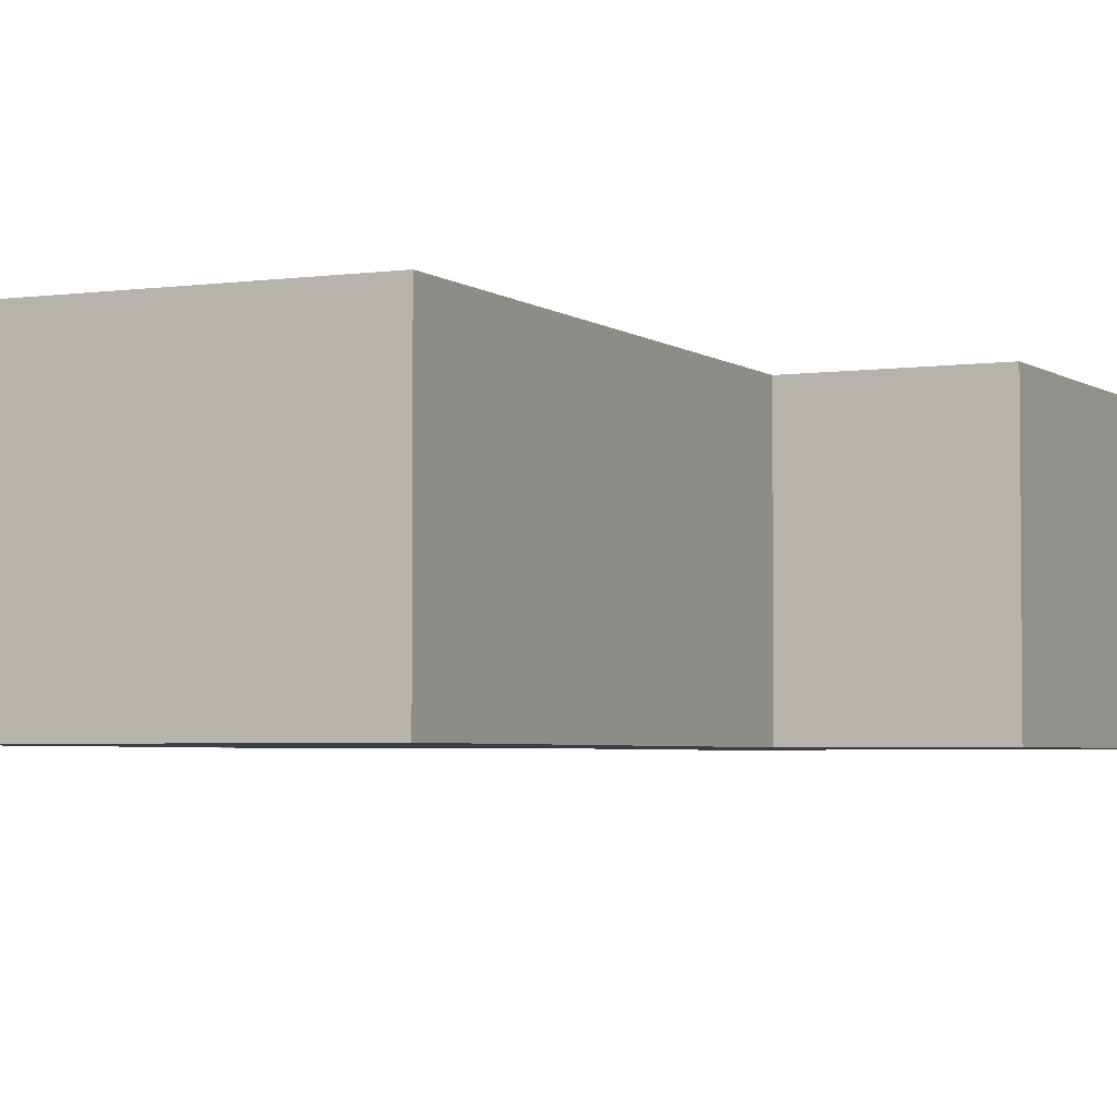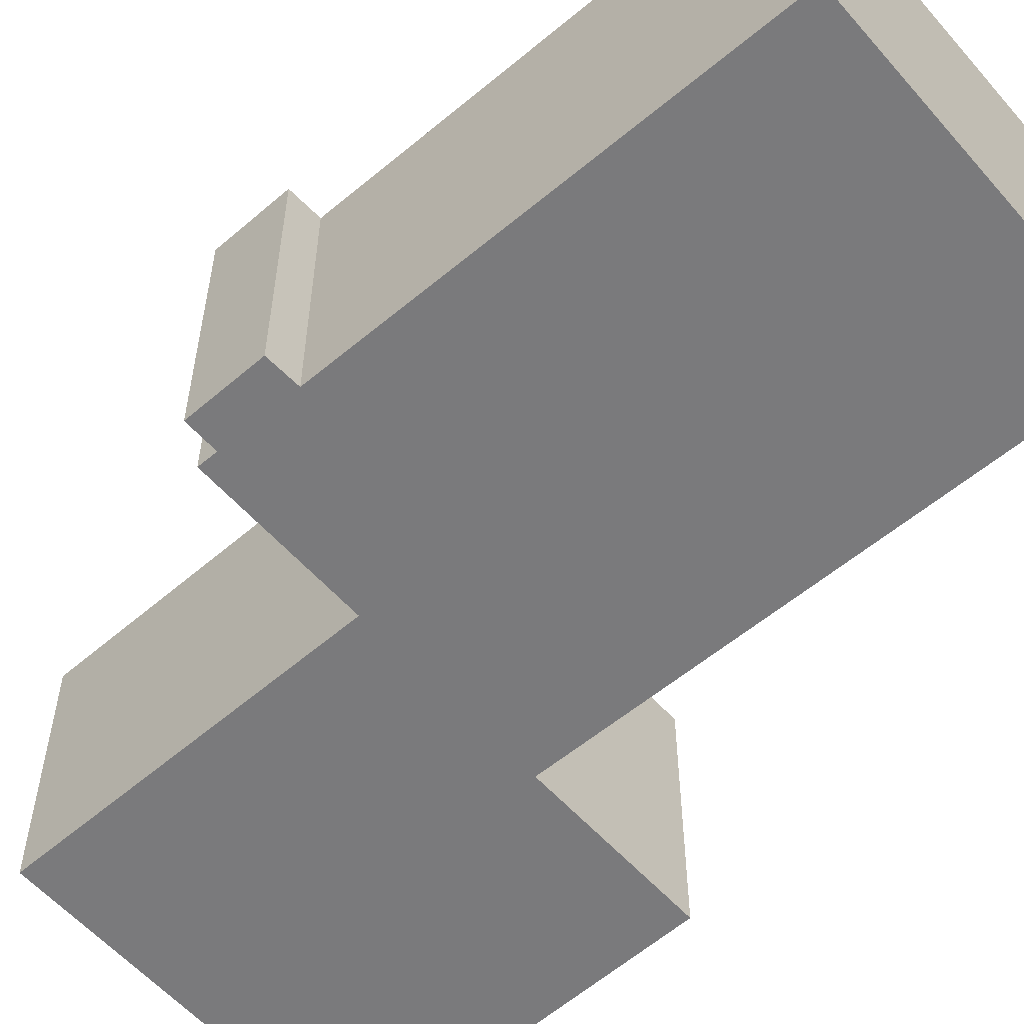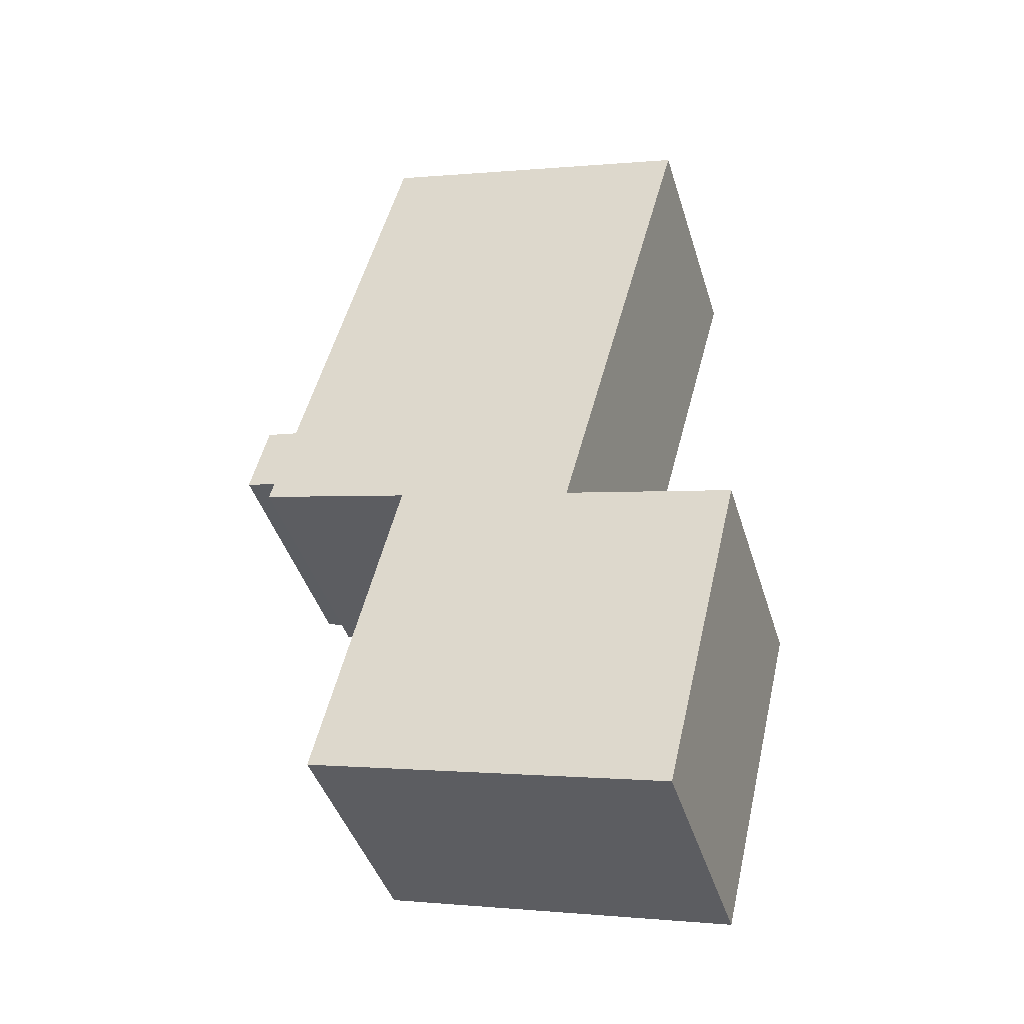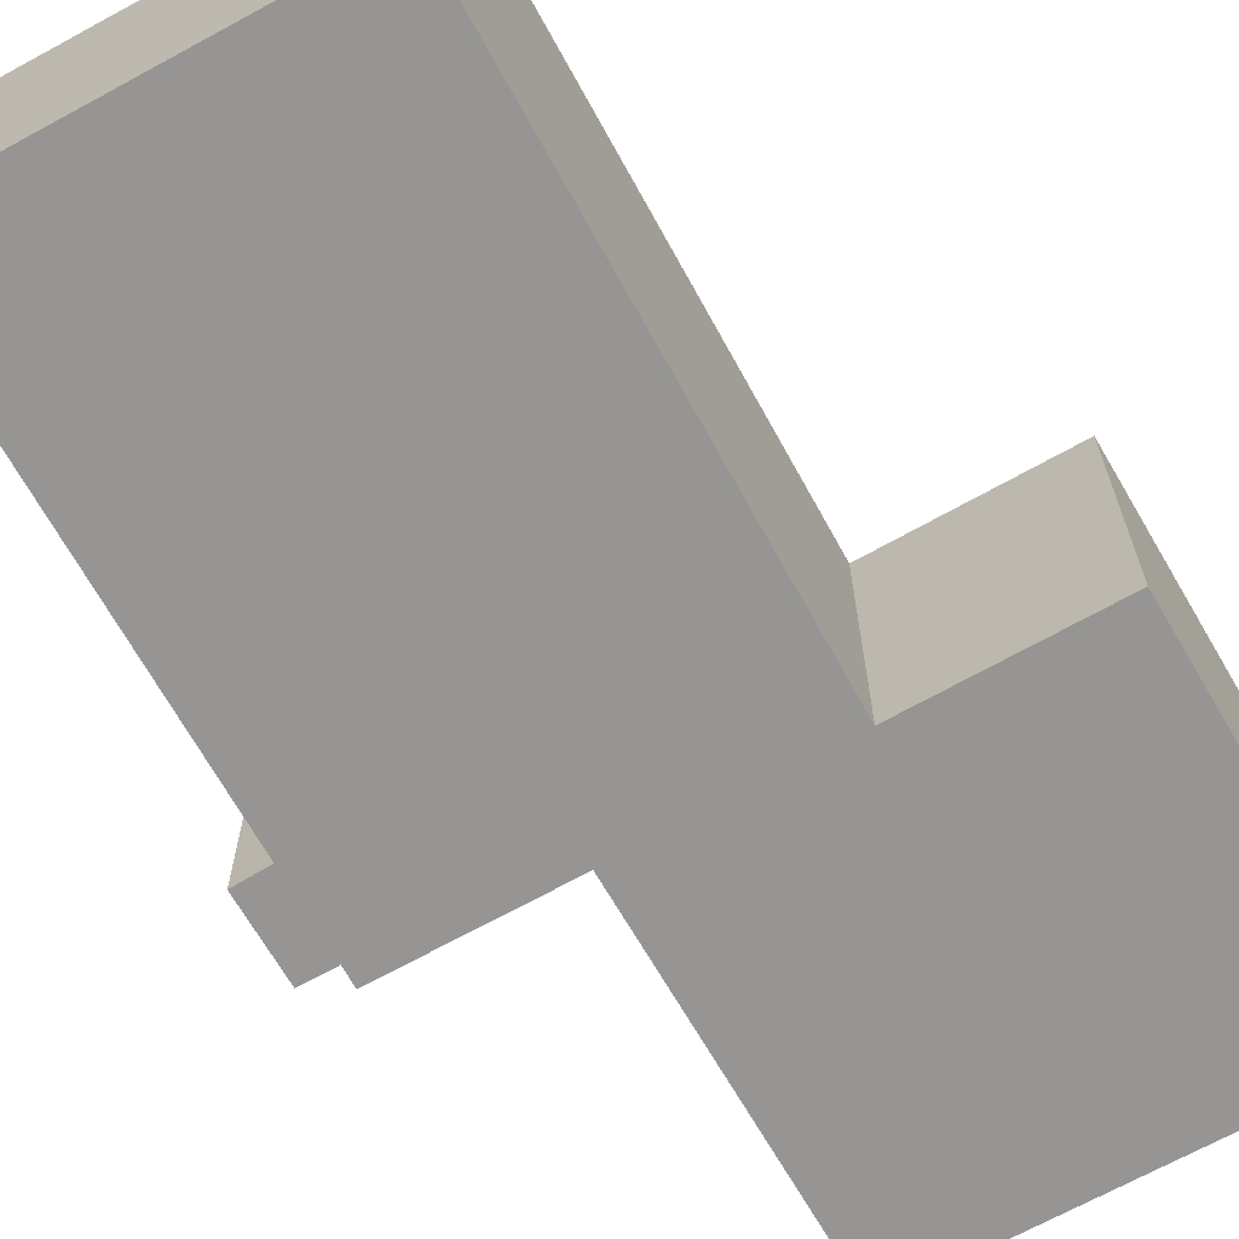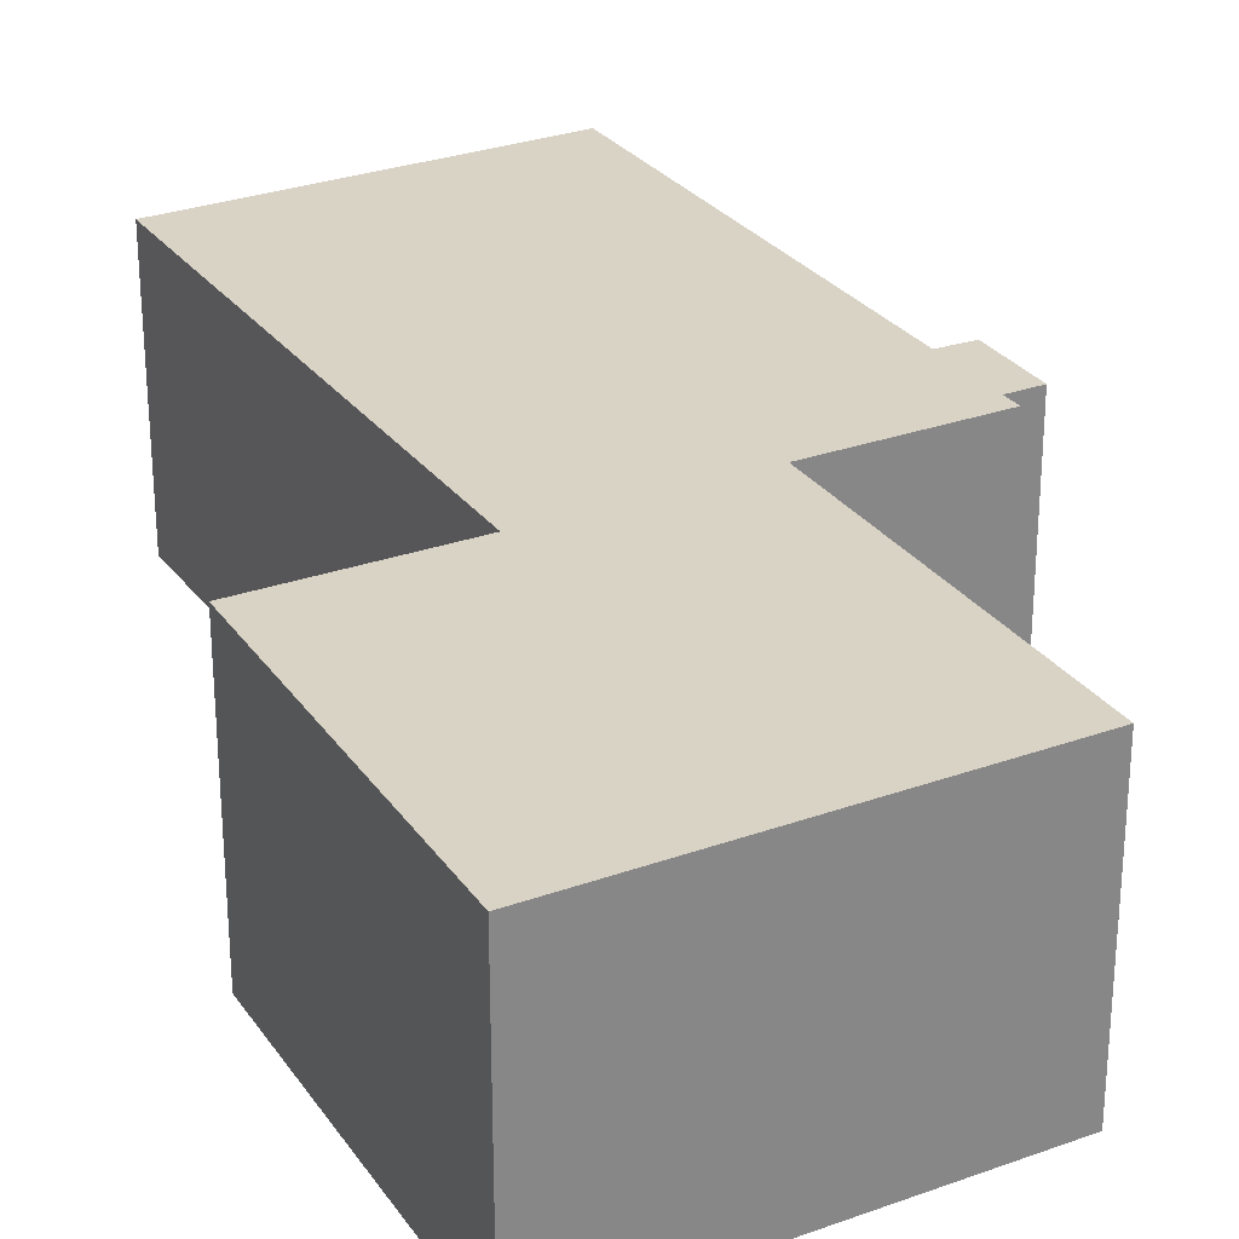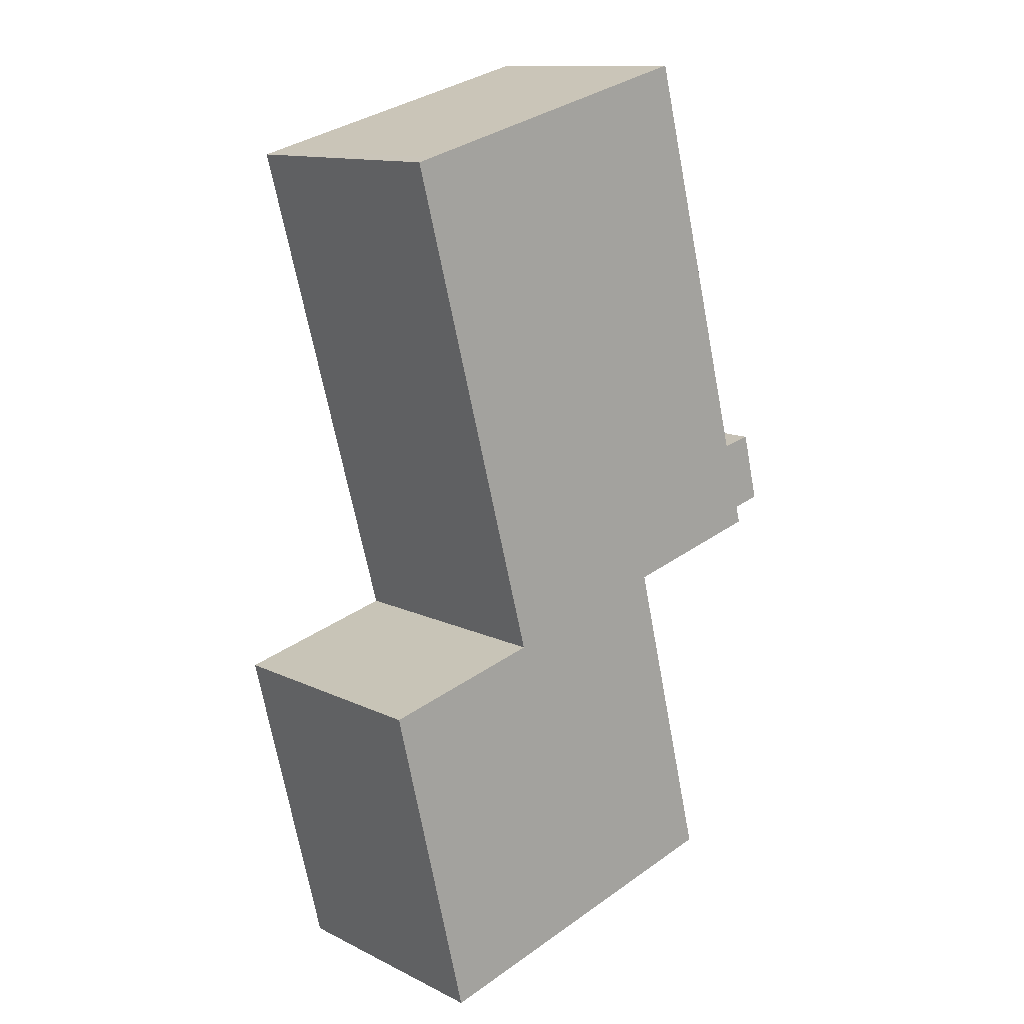
<metadata>
{"format":"obj","ext":"obj","renderer":"f3d","projection":"perspective","resolution":1024,"background":"white","views":[{"elev":-3.6,"azim":40.0,"up":"+Y"},{"elev":-58.2,"azim":-34.4,"up":"+Y"},{"elev":-42.9,"azim":16.7,"up":"+Z"},{"elev":-67.5,"azim":43.7,"up":"+Y"},{"elev":28.3,"azim":165.8,"up":"+Y"},{"elev":12.6,"azim":138.1,"up":"+Z"}]}
</metadata>
<code>
v  12.6 2.363e-16 -3.859
v  15.72 1.04e-15 -16.99
v  18.49 3.268e-16 -5.337
v  6.319 1.399e-16 -2.284
v  3.445 8.474e-16 -13.84
v  16.77 -8.565e-16 13.99
v  17.32 -8.474e-16 13.84
v  8.945 -9.862e-16 16.11
v  5.626 -1.041e-15 17
v  1.748 -1.405e-16 2.294
v  0.6308 -1.55e-16 2.531
v  1.072 1.661e-17 -0.2713
v  0 0 0
v  0.907 5.489e-17 -0.8964
v  8.945 8.786 16.1
v  16.77 8.786 13.99
v  17.32 8.786 13.84
v  12.6 8.786 -3.859
v  18.49 8.786 -5.337
v  15.72 8.786 -16.99
v  3.445 8.786 -13.84
v  6.319 8.786 -2.285
v  0.9072 8.786 -0.8966
v  1.072 8.786 -0.2716
v  0.0001877 8.786 -0.000278
v  0.631 8.786 2.53
v  1.748 8.786 2.294
v  5.626 8.786 17
g defaultobject
f 1 2 3
f 2 1 4
f 2 4 5
f 6 1 7
f 1 6 8
f 1 8 9
f 1 9 10
f 1 10 11
f 1 11 12
f 12 11 13
f 1 12 4
f 14 4 12
f 15 6 16
f 6 15 8
f 16 7 17
f 7 16 6
f 17 1 18
f 1 17 7
f 18 3 19
f 3 18 1
f 19 2 20
f 2 19 3
f 21 2 5
f 2 21 20
f 22 5 4
f 5 22 21
f 23 4 14
f 4 23 22
f 24 14 12
f 14 24 23
f 25 12 13
f 12 25 24
f 26 13 11
f 13 26 25
f 26 10 27
f 10 26 11
f 28 10 9
f 10 28 27
f 28 8 15
f 8 28 9
f 20 18 19
f 18 20 22
f 22 20 21
f 23 24 22
f 18 16 17
f 16 18 15
f 15 18 28
f 28 18 27
f 27 18 26
f 26 18 24
f 26 24 25
f 24 18 22

</code>
